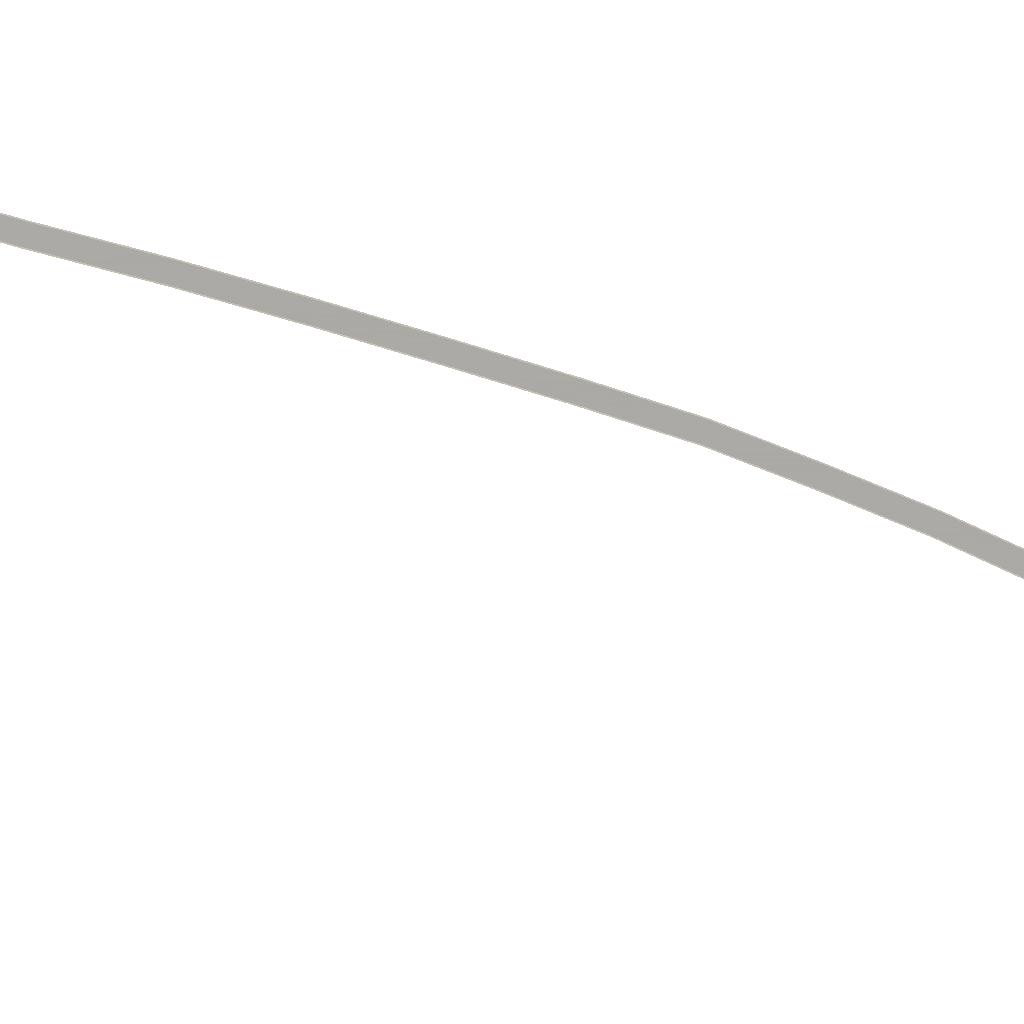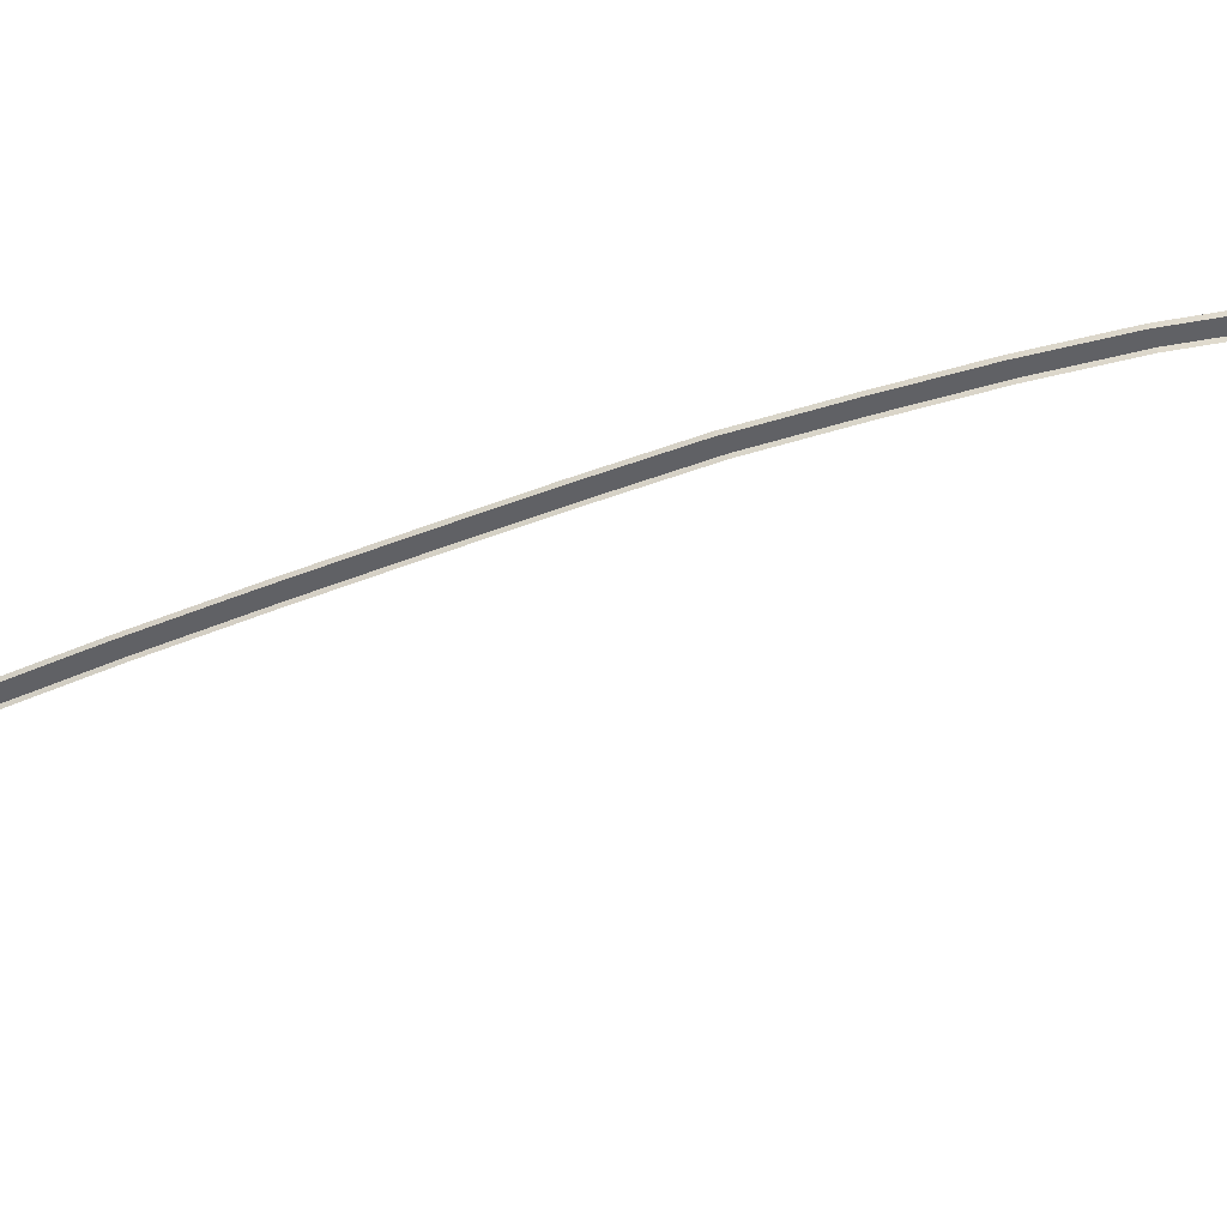
<metadata>
{"format":"obj","ext":"obj","renderer":"f3d","projection":"perspective","resolution":1024,"background":"white","views":[{"elev":-75.7,"azim":-129.5,"up":"+Z"},{"elev":-47.1,"azim":-87.9,"up":"+Z"}]}
</metadata>
<code>
g Object01
v -315.9 -1709 6.337
v -316.3 -1487 6.337
v -341.9 -1492 6.336
v -341.4 -1713 6.337
v -344.8 -953 6.336
v -342.9 -1048 6.336
v -317.1 -1045 6.336
v -318.7 -951.6 6.336
v -343.2 -854.7 6.336
v -344.8 -953 6.336
v -318.7 -951.6 6.336
v -317 -855.4 6.336
v -339.5 -753.5 6.336
v -343.2 -854.7 6.336
v -317 -855.4 6.336
v -313.3 -756.2 6.336
v -332.4 -649.3 6.336
v -339.5 -753.5 6.336
v -313.3 -756.2 6.336
v -306.4 -654 6.336
v -317.7 -542.4 6.336
v -332.4 -649.3 6.336
v -306.4 -654 6.336
v -292 -548.8 6.336
v -298.4 -432.6 6.336
v -317.7 -542.4 6.336
v -292 -548.8 6.336
v -273 -440.7 6.336
v -269.5 -320.1 6.336
v -298.4 -432.6 6.336
v -273 -440.7 6.336
v -244.5 -329.6 6.336
v -234.6 -204.9 6.336
v -269.5 -320.1 6.336
v -244.5 -329.6 6.336
v -210.1 -215.6 6.336
v -196.8 -87 6.336
v -234.6 -204.9 6.336
v -210.1 -215.6 6.336
v -172.5 -98.63 6.336
v -149.5 33.56 6.336
v -196.8 -87 6.336
v -172.5 -98.63 6.336
v -125.5 21.25 6.336
v -99.08 156.8 6.336
v -149.5 33.56 6.336
v -125.5 21.25 6.336
v -75.28 144.1 6.336
v -46.7 282.6 6.336
v -99.08 156.8 6.336
v -75.28 144.1 6.336
v -22.95 269.8 6.336
v 8.655 411.1 6.336
v -46.7 282.6 6.336
v -22.95 269.8 6.336
v 32.46 398.4 6.336
v 68.62 542.1 6.336
v 8.655 411.1 6.336
v 32.46 398.4 6.336
v 92.59 529.8 6.336
v 126.5 675.8 6.336
v 68.62 542.1 6.336
v 92.59 529.8 6.336
v 150.7 664.2 6.336
v 184.5 812 6.336
v 126.5 675.8 6.336
v 150.7 664.2 6.336
v 209 801.3 6.336
v 226.3 950.9 6.336
v 184.5 812 6.336
v 209 801.3 6.336
v 251.2 941.3 6.337
v 260.6 1092 6.336
v 226.3 950.9 6.336
v 251.2 941.3 6.337
v 285.8 1084 6.337
v 281.4 1236 6.336
v 260.6 1092 6.336
v 285.8 1084 6.337
v 307 1230 6.336
v 295 1383 6.336
v 281.4 1236 6.336
v 307 1230 6.336
v 320.8 1378 6.336
v 329.8 1845 6.336
v 304 1846 6.336
v 301 1691 6.336
v 326.8 1689 6.336
v -315.1 -2151 6.337
v -340.4 -2157 6.337
v -340.4 -2157 -0.5214
v -315.1 -2151 -0.5214
v -315.9 -1709 6.337
v -315.9 -1709 -0.5214
v -316.3 -1487 -0.5214
v -316.3 -1487 6.337
v -341.9 -1492 6.336
v -341.9 -1492 -0.5215
v -341.4 -1713 -0.5214
v -341.4 -1713 6.337
v -318.7 -951.6 6.336
v -317.1 -1045 6.336
v -317.1 -1045 -0.5215
v -318.7 -951.6 -0.5215
v -342.9 -1048 6.336
v -344.8 -953 6.336
v -344.8 -953 -0.5215
v -342.9 -1048 -0.5215
v -317 -855.4 6.336
v -318.7 -951.6 6.336
v -318.7 -951.6 -0.5215
v -317 -855.4 -0.5215
v -344.8 -953 6.336
v -343.2 -854.7 6.336
v -343.2 -854.7 -0.5215
v -344.8 -953 -0.5215
v -313.3 -756.2 6.336
v -317 -855.4 6.336
v -317 -855.4 -0.5215
v -313.3 -756.2 -0.5215
v -343.2 -854.7 6.336
v -339.5 -753.5 6.336
v -339.5 -753.5 -0.5215
v -343.2 -854.7 -0.5215
v -306.4 -654 6.336
v -313.3 -756.2 6.336
v -313.3 -756.2 -0.5215
v -306.4 -654 -0.5215
v -339.5 -753.5 6.336
v -332.4 -649.3 6.336
v -332.4 -649.3 -0.5215
v -339.5 -753.5 -0.5215
v -292 -548.8 6.336
v -306.4 -654 6.336
v -306.4 -654 -0.5215
v -292 -548.8 -0.5215
v -332.4 -649.3 6.336
v -317.7 -542.4 6.336
v -317.7 -542.4 -0.5215
v -332.4 -649.3 -0.5215
v -273 -440.7 6.336
v -292 -548.8 6.336
v -292 -548.8 -0.5215
v -273 -440.7 -0.5215
v -317.7 -542.4 6.336
v -298.4 -432.6 6.336
v -298.4 -432.6 -0.5215
v -317.7 -542.4 -0.5215
v -244.5 -329.6 6.336
v -273 -440.7 6.336
v -273 -440.7 -0.5215
v -244.5 -329.6 -0.5215
v -298.4 -432.6 6.336
v -269.5 -320.1 6.336
v -269.5 -320.1 -0.5215
v -298.4 -432.6 -0.5215
v -210.1 -215.6 6.336
v -244.5 -329.6 6.336
v -244.5 -329.6 -0.5215
v -210.1 -215.6 -0.5215
v -269.5 -320.1 6.336
v -234.6 -204.9 6.336
v -234.6 -204.9 -0.5215
v -269.5 -320.1 -0.5215
v -172.5 -98.63 6.336
v -210.1 -215.6 6.336
v -210.1 -215.6 -0.5215
v -172.5 -98.63 -0.5215
v -234.6 -204.9 6.336
v -196.8 -87 6.336
v -196.8 -87 -0.5215
v -234.6 -204.9 -0.5215
v -125.5 21.25 6.336
v -172.5 -98.63 6.336
v -172.5 -98.63 -0.5215
v -125.5 21.25 -0.5215
v -196.8 -87 6.336
v -149.5 33.56 6.336
v -149.5 33.56 -0.5215
v -196.8 -87 -0.5215
v -75.28 144.1 6.336
v -125.5 21.25 6.336
v -125.5 21.25 -0.5215
v -75.28 144.1 -0.5215
v -149.5 33.56 6.336
v -99.08 156.8 6.336
v -99.08 156.8 -0.5215
v -149.5 33.56 -0.5215
v -22.95 269.8 6.336
v -75.28 144.1 6.336
v -75.28 144.1 -0.5215
v -22.95 269.8 -0.5215
v -99.08 156.8 6.336
v -46.7 282.6 6.336
v -46.7 282.6 -0.5215
v -99.08 156.8 -0.5215
v 32.46 398.4 6.336
v -22.95 269.8 6.336
v -22.95 269.8 -0.5215
v 32.46 398.4 -0.5215
v -46.7 282.6 6.336
v 8.655 411.1 6.336
v 8.655 411.1 -0.5215
v -46.7 282.6 -0.5215
v 92.59 529.8 6.336
v 32.46 398.4 6.336
v 32.46 398.4 -0.5215
v 92.59 529.8 -0.5215
v 8.655 411.1 6.336
v 68.62 542.1 6.336
v 68.62 542.1 -0.5215
v 8.655 411.1 -0.5215
v 150.7 664.2 6.336
v 92.59 529.8 6.336
v 92.59 529.8 -0.5215
v 150.7 664.2 -0.5215
v 68.62 542.1 6.336
v 126.5 675.8 6.336
v 126.5 675.8 -0.5215
v 68.62 542.1 -0.5215
v 209 801.3 6.336
v 150.7 664.2 6.336
v 150.7 664.2 -0.5215
v 209 801.3 -0.5215
v 126.5 675.8 6.336
v 184.5 812 6.336
v 184.5 812 -0.5215
v 126.5 675.8 -0.5215
v 251.2 941.3 6.337
v 209 801.3 6.336
v 209 801.3 -0.5215
v 251.2 941.3 -0.5215
v 184.5 812 6.336
v 226.3 950.9 6.336
v 226.3 950.9 -0.5215
v 184.5 812 -0.5215
v 285.8 1084 6.337
v 251.2 941.3 6.337
v 251.2 941.3 -0.5215
v 285.8 1084 -0.5215
v 226.3 950.9 6.336
v 260.6 1092 6.336
v 260.6 1092 -0.5215
v 226.3 950.9 -0.5215
v 307 1230 6.336
v 285.8 1084 6.337
v 285.8 1084 -0.5215
v 307 1230 -0.5215
v 260.6 1092 6.336
v 281.4 1236 6.336
v 281.4 1236 -0.5215
v 260.6 1092 -0.5215
v 320.8 1378 6.336
v 307 1230 6.336
v 307 1230 -0.5215
v 320.8 1378 -0.5215
v 281.4 1236 6.336
v 295 1383 6.336
v 295 1383 -0.5215
v 281.4 1236 -0.5215
v 304 1846 6.336
v 304 1846 -0.5215
v 301 1691 -0.5215
v 301 1691 6.336
v 326.8 1689 6.336
v 326.8 1689 -0.5215
v 329.8 1845 -0.5215
v 329.8 1845 6.336
v 310 2154 6.336
v 335.9 2157 6.336
v 335.9 2157 -0.5215
v 310 2154 -0.5215
v 332.9 2001 6.336
v 335.9 2157 6.336
v 310 2154 6.336
v 307 2000 6.336
v 295 1383 6.336
v 320.8 1378 6.336
v 323.8 1534 6.336
v 298 1537 6.336
v 310 2154 6.336
v 310 2154 -0.5215
v 307 2000 -0.5215
v 307 2000 6.336
v 295 1383 -0.5215
v 295 1383 6.336
v 298 1537 6.336
v 298 1537 -0.5215
v 320.8 1378 6.336
v 320.8 1378 -0.5215
v 323.8 1534 -0.5215
v 323.8 1534 6.336
v 335.9 2157 -0.5215
v 335.9 2157 6.336
v 332.9 2001 6.336
v 332.9 2001 -0.5215
v -316.7 -1266 6.336
v -317.1 -1045 6.336
v -342.9 -1048 6.336
v -342.4 -1270 6.336
v -340.9 -1935 6.337
v -340.4 -2157 6.337
v -315.1 -2151 6.337
v -315.5 -1930 6.337
v -315.1 -2151 6.337
v -315.1 -2151 -0.5214
v -315.5 -1930 -0.5214
v -315.5 -1930 6.337
v -317.1 -1045 -0.5215
v -317.1 -1045 6.336
v -316.7 -1266 6.336
v -316.7 -1266 -0.5215
v -342.9 -1048 6.336
v -342.9 -1048 -0.5215
v -342.4 -1270 -0.5215
v -342.4 -1270 6.336
v -340.4 -2157 -0.5214
v -340.4 -2157 6.337
v -340.9 -1935 6.337
v -340.9 -1935 -0.5214
f 1 2 3
f 3 4 1
f 5 6 7
f 7 8 5
f 9 10 11
f 11 12 9
f 13 14 15
f 15 16 13
f 17 18 19
f 19 20 17
f 21 22 23
f 23 24 21
f 25 26 27
f 27 28 25
f 29 30 31
f 31 32 29
f 33 34 35
f 35 36 33
f 37 38 39
f 39 40 37
f 41 42 43
f 43 44 41
f 45 46 47
f 47 48 45
f 49 50 51
f 51 52 49
f 53 54 55
f 55 56 53
f 57 58 59
f 59 60 57
f 61 62 63
f 63 64 61
f 65 66 67
f 67 68 65
f 69 70 71
f 71 72 69
f 73 74 75
f 75 76 73
f 77 78 79
f 79 80 77
f 81 82 83
f 83 84 81
f 85 86 87
f 87 88 85
f 89 90 91
f 91 92 89
f 93 94 95
f 95 96 93
f 97 98 99
f 99 100 97
f 101 102 103
f 103 104 101
f 105 106 107
f 107 108 105
f 109 110 111
f 111 112 109
f 113 114 115
f 115 116 113
f 117 118 119
f 119 120 117
f 121 122 123
f 123 124 121
f 125 126 127
f 127 128 125
f 129 130 131
f 131 132 129
f 133 134 135
f 135 136 133
f 137 138 139
f 139 140 137
f 141 142 143
f 143 144 141
f 145 146 147
f 147 148 145
f 149 150 151
f 151 152 149
f 153 154 155
f 155 156 153
f 157 158 159
f 159 160 157
f 161 162 163
f 163 164 161
f 165 166 167
f 167 168 165
f 169 170 171
f 171 172 169
f 173 174 175
f 175 176 173
f 177 178 179
f 179 180 177
f 181 182 183
f 183 184 181
f 185 186 187
f 187 188 185
f 189 190 191
f 191 192 189
f 193 194 195
f 195 196 193
f 197 198 199
f 199 200 197
f 201 202 203
f 203 204 201
f 205 206 207
f 207 208 205
f 209 210 211
f 211 212 209
f 213 214 215
f 215 216 213
f 217 218 219
f 219 220 217
f 221 222 223
f 223 224 221
f 225 226 227
f 227 228 225
f 229 230 231
f 231 232 229
f 233 234 235
f 235 236 233
f 237 238 239
f 239 240 237
f 241 242 243
f 243 244 241
f 245 246 247
f 247 248 245
f 249 250 251
f 251 252 249
f 253 254 255
f 255 256 253
f 257 258 259
f 259 260 257
f 261 262 263
f 263 264 261
f 265 266 267
f 267 268 265
f 269 270 271
f 271 272 269
f 273 274 275
f 275 276 273
f 85 273 276
f 276 86 85
f 277 278 279
f 279 280 277
f 280 279 88
f 88 87 280
f 281 282 283
f 283 284 281
f 284 283 262
f 262 261 284
f 285 286 287
f 287 288 285
f 288 287 264
f 264 263 288
f 289 290 291
f 291 292 289
f 292 291 266
f 266 265 292
f 293 294 295
f 295 296 293
f 296 295 268
f 268 267 296
f 297 298 299
f 299 300 297
f 2 297 300
f 300 3 2
f 301 302 303
f 303 304 301
f 4 301 304
f 304 1 4
f 305 306 307
f 307 308 305
f 308 307 94
f 94 93 308
f 309 310 311
f 311 312 309
f 312 311 96
f 96 95 312
f 313 314 315
f 315 316 313
f 316 315 98
f 98 97 316
f 317 318 319
f 319 320 317
f 320 319 100
f 100 99 320

</code>
